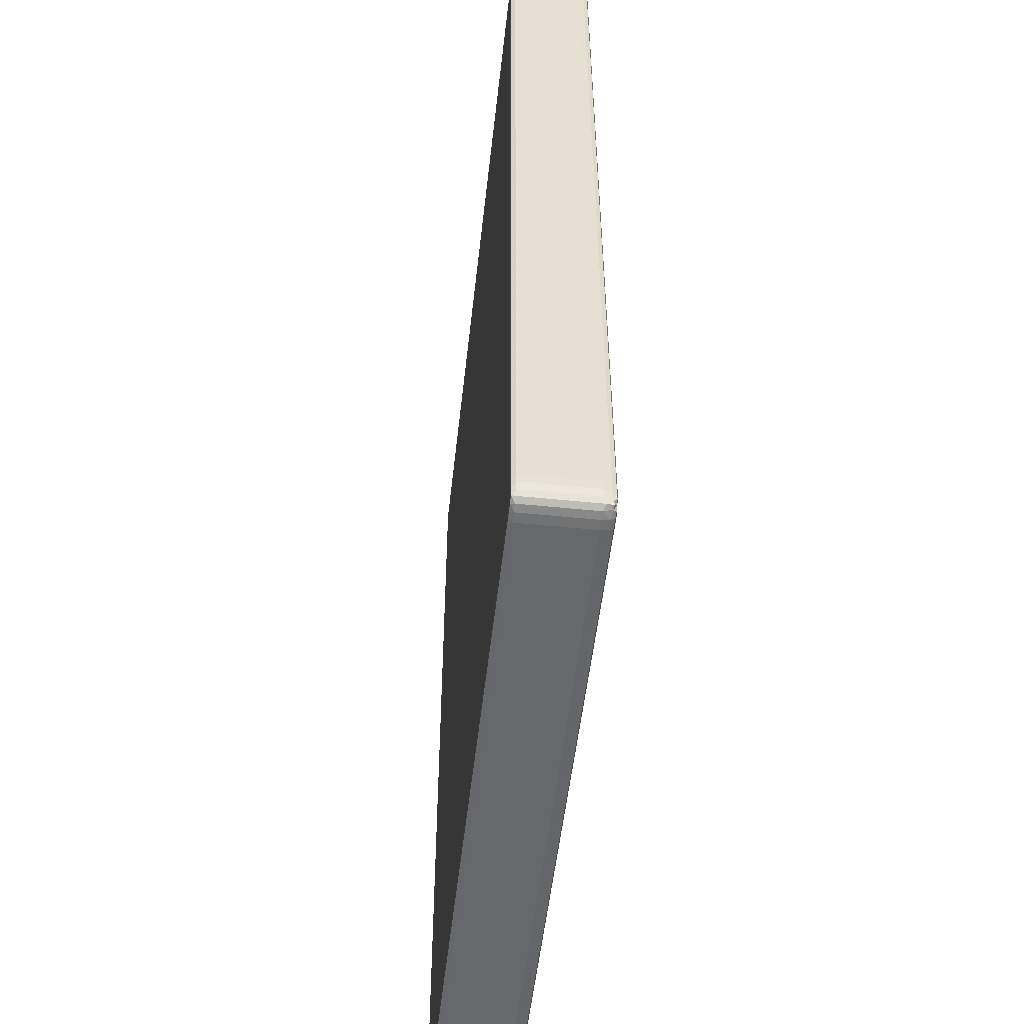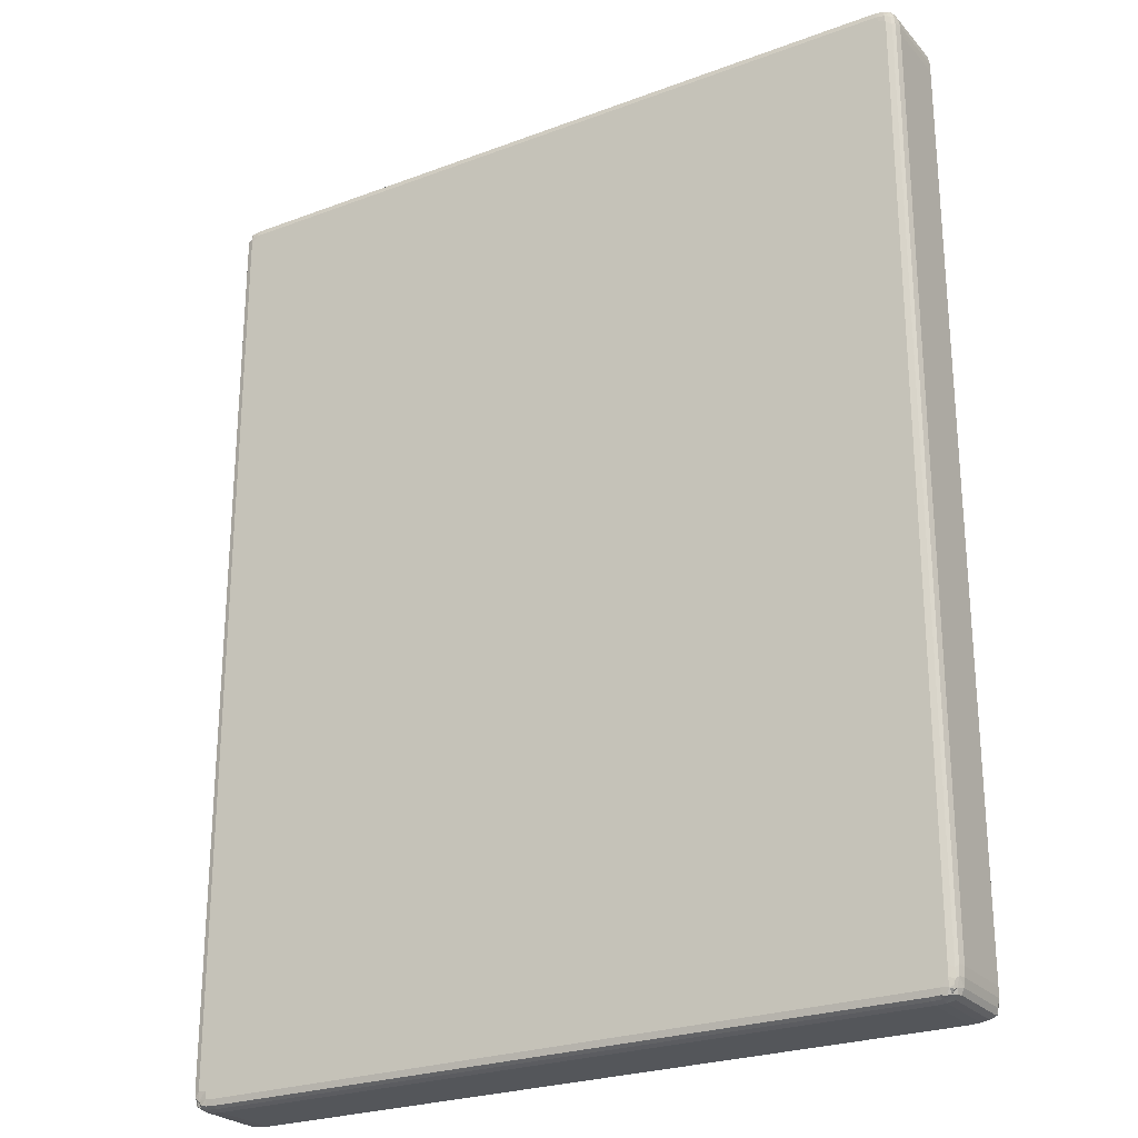
<metadata>
{"format":"obj","ext":"obj","renderer":"f3d","projection":"perspective","resolution":1024,"background":"white","views":[{"elev":-52.4,"azim":-96.3,"up":"+Y"},{"elev":-25.1,"azim":31.2,"up":"+Y"}]}
</metadata>
<code>
v -0.3543 -0.5227 -0.05339
v -0.3561 -0.5156 -0.0536
v -0.3573 -0.5176 -0.04953
v -0.3546 -0.5233 -0.0475
v -0.3492 -0.5266 -0.04953
v -0.3474 -0.5251 -0.0536
v -0.3501 -0.5184 -0.05402
v -0.3569 -0.5059 -0.0536
v -0.3588 -0.5092 -0.04953
v -0.3513 -0.5079 -0.05401
v -0.3573 -0.5176 -0.009027
v -0.3546 -0.5233 0.02557
v -0.3492 -0.5266 0.02255
v -0.3588 -0.5092 0.02256
v -0.357 -0.4954 -0.0536
v -0.3591 -0.499 -0.04953
v -0.3591 -0.499 0.01287
v -0.3413 -0.5281 -0.04953
v -0.3379 -0.5258 -0.0536
v -0.3385 -0.5198 -0.05402
v -0.331 -0.5287 -0.04953
v -0.3273 -0.5261 -0.0536
v -0.3413 -0.5281 0.02255
v -0.331 -0.5287 0.02255
v -0.3513 -0.3033 -0.05402
v -0.2378 -0.5198 -0.05402
v -0.357 -0.2876 -0.0536
v -0.3591 -0.2928 -0.04953
v -0.3591 -0.2693 -0.04953
v -0.3513 -0.03076 -0.05402
v -0.1806 -0.1822 -0.05402
v -0.357 -0.07975 -0.0536
v -0.3591 -0.1269 -0.04953
v -0.3591 -0.1043 -0.04952
v -0.3591 0.03701 0.01298
v -0.3591 -0.05084 -0.04952
v -0.3591 -0.02927 -0.04953
v -0.2074 0.04921 -0.05402
v -0.1818 -0.5261 -0.0536
v -0.1563 -0.5287 -0.04953
v -0.1773 -0.5287 0.02255
v -0.05534 -0.367 -0.05402
v -0.1063 -0.5198 -0.05402
v -0.05222 -0.5287 0.02255
v 0.1974 -0.5198 -0.05402
v 0.2047 -0.5287 -0.04953
v 0.04238 -0.1827 -0.05402
v 0.04035 0.1138 -0.05402
v -0.3573 -0.5176 0.02255
v -0.3537 -0.5226 0.03013
v -0.3546 -0.518 0.03154
v -0.3538 -0.5225 0.03224
v -0.3495 -0.5239 0.03154
v -0.3571 -0.5092 0.03026
v -0.3542 -0.5146 0.03474
v -0.3551 -0.5089 0.03433
v -0.3493 -0.5091 0.03599
v -0.3499 -0.5183 0.03459
v -0.3591 -0.499 0.02256
v -0.3574 -0.499 0.03027
v -0.3553 -0.499 0.03433
v -0.3496 -0.499 0.03599
v -0.3413 -0.5264 0.03026
v -0.331 -0.527 0.03026
v -0.3466 -0.5229 0.03474
v -0.3411 -0.5178 0.03599
v -0.3409 -0.5239 0.03432
v -0.3417 -0.5098 0.03599
v -0.331 -0.5182 0.03599
v -0.331 -0.5244 0.03432
v -0.3312 -0.4621 0.03598
v -0.3058 -0.4958 0.03598
v -0.3496 -0.1265 0.03599
v -0.3591 0.02399 0.02255
v -0.3553 -0.2136 0.03433
v -0.2685 -0.4158 0.03599
v -0.3574 -0.1752 0.03027
v -0.3308 -0.1135 0.03598
v -0.3554 -0.1526 0.03433
v -0.3574 -0.01128 0.03026
v -0.3554 -0.004777 0.03433
v -0.3496 0.04228 0.03599
v -0.003011 -0.4989 0.03598
v -0.141 -0.527 0.03026
v -0.1227 -0.5244 0.03433
v -0.1468 -0.5182 0.03599
v -0.2658 -0.3796 0.03598
v -0.2312 -0.3987 0.03598
v -0.2105 -0.3401 0.03599
v -0.1557 -0.3015 0.03598
v 0.06616 -0.527 0.03026
v 0.03682 -0.5182 0.03599
v 0.107 -0.5287 0.02255
v 0.0898 -0.5244 0.03433
v 0.1235 -0.3035 0.03598
v -0.1896 -0.2802 0.03598
v -0.1447 -0.2557 0.03599
v -0.1093 -0.176 0.03598
v -0.0337 -0.0784 0.03598
v -0.1821 0.09508 0.03598
v -0.08153 -0.2065 0.03598
v -0.08313 -0.1751 0.03599
v -0.03034 -0.1105 0.03599
v 0.01669 -0.07895 0.03598
v 0.03218 -0.02647 0.03599
v 0.04224 0.01758 0.03598
v -0.357 0.0244 -0.0536
v -0.3591 0.004367 -0.04953
v -0.3591 0.02601 -0.04954
v -0.3591 0.04789 -0.04953
v -0.3513 0.2628 -0.05402
v -0.3591 0.2432 -0.04952
v -0.357 0.2648 -0.0536
v -0.3591 0.2667 -0.04953
v -0.3591 0.2897 -0.04953
v -0.3591 0.2849 0.01296
v -0.3591 0.3281 0.02256
v -0.0949 0.3234 -0.05402
v -0.357 0.4453 -0.0536
v -0.3513 0.4522 -0.05402
v -0.3591 0.3964 -0.04953
v -0.3414 0.4625 -0.05402
v -0.3591 0.4416 -0.04954
v -0.3567 0.4555 -0.0536
v -0.3588 0.4518 -0.04953
v -0.3591 0.4417 0.02255
v -0.3588 0.4518 0.02255
v -0.3551 0.4635 -0.0536
v -0.3573 0.4602 -0.04953
v -0.3508 0.4618 -0.05401
v -0.3536 0.4668 -0.05338
v -0.3501 0.4673 -0.0536
v -0.3492 0.4693 -0.04953
v -0.3546 0.4659 -0.04953
v -0.3546 0.4659 0.02255
v -0.3573 0.4602 0.02255
v -0.3492 0.4693 0.02255
v -0.3416 0.4684 -0.0536
v -0.3413 0.4708 -0.04953
v -0.331 0.4687 -0.0536
v -0.331 0.4713 -0.04953
v -0.3311 0.4713 -0.01659
v -0.3413 0.4708 0.02255
v -0.1977 0.4713 -0.002499
v -0.1028 0.4687 -0.0536
v -0.1084 0.4713 -0.0285
v -0.04945 0.4625 -0.05402
v -0.04067 0.4713 -0.04953
v -0.09205 0.4713 -0.003102
v 0.08859 0.4687 -0.0536
v -0.003287 0.4713 -0.03284
v 0.02101 0.4713 0.004666
v 0.1192 0.4625 -0.05402
v 0.08893 0.4713 -0.04954
v -0.3574 0.04794 0.03026
v -0.3591 0.04242 0.02255
v -0.3591 0.0591 0.02255
v -0.3554 0.1194 0.03433
v -0.3574 0.1181 0.03026
v -0.3496 0.1638 0.03599
v -0.3309 0.2821 0.03598
v -0.3591 0.2555 0.02255
v -0.3574 0.1953 0.03026
v -0.3554 0.2026 0.03433
v -0.3574 0.2828 0.03026
v -0.3496 0.2771 0.03599
v -0.3591 0.2776 0.02256
v -0.3554 0.3453 0.03433
v -0.3591 0.3049 0.02255
v -0.3574 0.3433 0.03026
v -0.3496 0.4408 0.03599
v -0.3591 0.365 0.02255
v -0.3591 0.3487 0.02255
v -0.3306 0.4416 0.03598
v -0.3574 0.4417 0.03026
v -0.3572 0.4515 0.03026
v -0.3554 0.4417 0.03432
v -0.3551 0.4517 0.03432
v -0.3494 0.4525 0.03599
v -0.3548 0.461 0.03091
v -0.3503 0.4663 0.03092
v -0.3555 0.4647 0.0274
v -0.3524 0.4646 0.03349
v -0.3503 0.4605 0.03521
v -0.3558 0.4573 0.03349
v -0.3415 0.4608 0.03599
v -0.331 0.4713 0.02255
v -0.3413 0.4691 0.03026
v -0.331 0.4697 0.03027
v -0.2717 0.4713 0.02255
v -0.3444 0.4664 0.03433
v -0.3489 0.4655 0.03443
v -0.3346 0.4671 0.03433
v -0.0479 0.229 0.03598
v 0.2024 0.2229 0.03598
v -0.1546 0.4608 0.03599
v -0.1287 0.4697 0.03026
v -0.1334 0.4671 0.03433
v -0.107 0.4713 0.02256
v 0.1168 0.4415 0.03598
v 0.124 0.4713 0.02255
v 0.07332 0.4697 0.03026
v 0.1159 0.4671 0.03433
v 0.2035 -0.5261 -0.0536
v 0.2382 -0.5287 0.02255
v 0.4331 -0.3784 -0.05402
v 0.4237 -0.5198 -0.05402
v 0.4128 -0.5287 -0.04953
v 0.4165 -0.5261 -0.0536
v 0.4128 -0.5287 0.02255
v 0.433 -0.519 -0.05402
v 0.2224 -0.1405 -0.05402
v 0.4331 -0.2202 -0.05402
v 0.4331 -0.01395 -0.05402
v 0.4231 -0.5281 -0.04953
v 0.4267 -0.5255 -0.0536
v 0.431 -0.5266 -0.04953
v 0.434 -0.5239 -0.0536
v 0.4231 -0.5281 0.02255
v 0.4373 -0.5221 -0.05339
v 0.4364 -0.5233 -0.04953
v 0.4391 -0.5176 -0.04954
v 0.4376 -0.5184 -0.0536
v 0.4406 -0.5092 -0.04953
v 0.4387 -0.5096 -0.0536
v 0.4406 -0.5092 0.02259
v 0.4364 -0.5233 0.02255
v 0.4391 -0.5176 0.02255
v 0.4409 -0.499 -0.04953
v 0.4388 -0.4987 -0.0536
v 0.4409 -0.3143 -0.04953
v 0.4409 -0.4991 0.02255
v 0.4409 -0.2519 0.02255
v 0.4388 -0.2449 -0.0536
v 0.4409 0.02398 -0.04953
v 0.4388 0.006157 -0.0536
v 0.2182 -0.5182 0.03599
v 0.2586 -0.5244 0.03433
v 0.2695 -0.527 0.03026
v 0.4011 -0.4987 0.03598
v 0.4128 -0.527 0.03026
v 0.4121 -0.5182 0.03599
v 0.4128 -0.5244 0.03433
v 0.4016 -0.1758 0.03598
v 0.1088 0.04211 0.03598
v 0.1881 0.1421 0.03598
v 0.4019 0.1437 0.03598
v 0.431 -0.5266 0.02255
v 0.4228 -0.5265 0.03026
v 0.4317 -0.5238 0.03091
v 0.4235 -0.518 0.03599
v 0.4229 -0.524 0.03433
v 0.4284 -0.5248 0.03349
v 0.4312 -0.5189 0.03521
v 0.4354 -0.5205 0.03349
v 0.4312 -0.5098 0.03599
v 0.4315 -0.4988 0.03599
v 0.4355 -0.5242 0.0274
v 0.4363 -0.5189 0.03091
v 0.4389 -0.5092 0.03026
v 0.4356 -0.5173 0.03443
v 0.4367 -0.5124 0.03433
v 0.4392 -0.499 0.03026
v 0.4372 -0.5027 0.03433
v 0.4372 -0.28 0.03433
v 0.4315 -0.1685 0.03599
v 0.4392 -0.13 0.03026
v 0.4372 0.009002 0.03433
v 0.4409 0.1095 0.02255
v 0.2921 0.139 -0.05402
v 0.2703 0.4625 -0.05402
v 0.4331 0.2317 -0.05402
v 0.1122 0.4713 -0.02214
v 0.2022 0.4713 -0.04953
v 0.1496 0.4713 -0.0005751
v 0.2277 0.4713 -0.02634
v 0.3065 0.4687 -0.0536
v 0.3164 0.4713 -0.04954
v 0.3284 0.4713 -0.02258
v 0.4208 0.4624 -0.05402
v 0.4128 0.4687 -0.0536
v 0.4129 0.4713 -0.04954
v 0.4388 0.2284 -0.0536
v 0.4331 0.4506 -0.05402
v 0.4388 0.4416 -0.0536
v 0.4409 0.4417 -0.04953
v 0.4231 0.4682 -0.0536
v 0.4231 0.4707 -0.04954
v 0.4319 0.4611 -0.05402
v 0.4313 0.467 -0.0536
v 0.431 0.4693 -0.04954
v 0.4128 0.4713 0.02257
v 0.4406 0.4518 -0.04953
v 0.4385 0.4518 -0.0536
v 0.4391 0.4602 -0.04953
v 0.4372 0.4606 -0.0536
v 0.4364 0.4659 -0.05156
v 0.436 0.4653 -0.0537
v 0.4391 0.4602 0.02255
v 0.09581 0.05569 0.03599
v 0.1119 0.1077 0.03598
v 0.1661 0.1452 0.03599
v 0.2293 0.2257 0.03599
v 0.2655 0.2415 0.03598
v 0.2954 0.3116 0.03599
v 0.3012 0.3491 0.03598
v 0.3393 0.3361 0.03598
v 0.1484 0.4608 0.03599
v 0.234 0.4697 0.03026
v 0.2758 0.4713 0.02255
v 0.4127 0.4608 0.03599
v 0.4091 0.4671 0.03433
v 0.3525 0.3867 0.03599
v 0.3712 0.4396 0.03598
v 0.4021 0.4148 0.03598
v 0.4128 0.4697 0.03026
v 0.4315 0.1517 0.03599
v 0.4392 0.06734 0.03026
v 0.4392 0.4417 0.03027
v 0.4314 0.4417 0.036
v 0.4372 0.438 0.03433
v 0.4312 0.4518 0.03599
v 0.4409 0.4417 0.02256
v 0.4229 0.4605 0.03599
v 0.4235 0.4525 0.03599
v 0.4231 0.4707 0.02256
v 0.431 0.4693 0.02256
v 0.4228 0.4691 0.03026
v 0.4301 0.4679 0.03005
v 0.4194 0.4668 0.03432
v 0.4302 0.4594 0.03579
v 0.4348 0.4641 0.03349
v 0.4284 0.4661 0.03412
v 0.4406 0.4518 0.02256
v 0.439 0.4515 0.03027
v 0.4371 0.4482 0.03433
v 0.4364 0.4659 0.01953
v 0.4378 0.4593 0.03006
v 0.4358 0.4653 0.02802
v 0.4363 0.4575 0.03412
f 1 3 2
f 1 4 3
f 1 5 4
f 1 6 5
f 1 7 6
f 1 2 7
f 2 9 8
f 2 3 9
f 2 10 7
f 2 8 10
f 4 11 3
f 4 12 11
f 4 5 12
f 12 5 13
f 3 14 9
f 3 11 14
f 8 16 15
f 8 9 16
f 8 15 10
f 9 14 16
f 14 17 16
f 6 18 5
f 6 19 18
f 6 20 19
f 6 7 20
f 7 10 20
f 19 21 18
f 19 22 21
f 19 20 22
f 5 23 13
f 5 18 23
f 18 21 23
f 10 25 20
f 20 25 26
f 15 16 27
f 15 27 10
f 27 25 10
f 27 16 28
f 16 17 28
f 27 28 29
f 28 17 29
f 25 30 31
f 27 29 32
f 27 32 25
f 32 29 33
f 32 30 25
f 32 33 34
f 29 17 33
f 33 35 34
f 32 34 36
f 32 36 37
f 34 35 36
f 36 35 37
f 22 39 21
f 22 20 39
f 39 20 26
f 39 40 21
f 21 41 24
f 21 40 41
f 39 26 43
f 26 25 42
f 26 42 43
f 39 43 45
f 43 42 45
f 39 46 40
f 25 31 42
f 30 38 31
f 31 47 42
f 31 38 47
f 12 49 11
f 50 52 51
f 50 53 52
f 12 51 49
f 12 50 51
f 12 53 50
f 12 13 53
f 11 49 14
f 49 54 14
f 49 51 54
f 55 57 56
f 55 58 57
f 51 56 54
f 51 55 56
f 51 58 55
f 51 52 58
f 14 59 17
f 14 60 59
f 14 54 60
f 56 62 61
f 56 57 62
f 54 61 60
f 54 56 61
f 23 21 24
f 13 63 53
f 13 23 63
f 23 64 63
f 23 24 64
f 65 66 58
f 65 67 66
f 53 58 52
f 53 65 58
f 53 67 65
f 53 63 67
f 58 68 57
f 58 66 68
f 67 69 66
f 67 70 69
f 63 70 67
f 63 64 70
f 66 69 68
f 57 68 62
f 62 68 71
f 69 72 68
f 61 62 73
f 17 59 74
f 59 60 74
f 61 73 75
f 60 61 75
f 74 60 77
f 60 75 77
f 62 71 73
f 73 71 78
f 75 73 79
f 77 75 79
f 33 17 35
f 17 74 35
f 74 77 80
f 77 79 80
f 79 73 81
f 80 79 81
f 81 73 82
f 69 83 72
f 24 84 64
f 24 41 84
f 70 85 69
f 64 85 70
f 64 84 85
f 85 86 69
f 68 76 71
f 68 72 76
f 71 76 87
f 72 88 76
f 72 83 88
f 76 88 89
f 69 86 83
f 41 40 44
f 41 44 84
f 44 91 84
f 84 91 85
f 85 92 86
f 86 92 83
f 85 94 92
f 91 94 85
f 71 87 78
f 78 87 96
f 76 89 87
f 87 89 96
f 88 90 89
f 89 97 96
f 89 90 97
f 96 98 78
f 96 97 98
f 78 98 99
f 78 99 100
f 88 101 90
f 88 83 101
f 90 101 97
f 97 101 102
f 83 95 101
f 98 97 102
f 102 101 103
f 102 103 98
f 98 103 99
f 101 104 103
f 101 95 104
f 103 105 99
f 103 104 105
f 32 37 107
f 32 107 30
f 107 37 108
f 107 108 109
f 37 35 108
f 107 109 110
f 109 108 110
f 30 111 38
f 107 111 30
f 110 35 112
f 107 112 113
f 107 110 112
f 107 113 111
f 113 112 114
f 113 114 115
f 114 116 115
f 115 116 117
f 113 115 119
f 113 120 111
f 113 119 120
f 119 115 121
f 115 117 121
f 111 120 118
f 120 122 118
f 119 121 123
f 119 125 124
f 119 123 125
f 119 124 120
f 123 121 126
f 123 127 125
f 123 126 127
f 124 129 128
f 124 125 129
f 124 130 120
f 124 128 130
f 131 133 132
f 131 134 133
f 128 134 131
f 128 129 134
f 128 132 130
f 128 131 132
f 134 135 133
f 129 135 134
f 125 127 129
f 127 136 129
f 135 137 133
f 129 136 135
f 120 130 122
f 132 139 138
f 132 133 139
f 130 138 122
f 130 132 138
f 138 141 140
f 138 139 141
f 122 138 140
f 139 142 141
f 133 137 139
f 137 143 139
f 139 143 142
f 38 111 118
f 38 48 47
f 38 118 48
f 140 141 145
f 122 140 145
f 141 142 146
f 142 144 146
f 118 122 147
f 145 141 148
f 122 145 147
f 144 149 146
f 141 146 148
f 145 148 150
f 147 145 150
f 148 146 151
f 146 149 151
f 147 153 118
f 147 150 153
f 148 151 154
f 151 152 154
f 74 80 155
f 35 74 156
f 74 155 156
f 108 35 110
f 35 156 157
f 156 155 157
f 80 81 155
f 81 82 158
f 155 81 158
f 73 78 82
f 157 155 159
f 155 158 159
f 158 82 160
f 82 78 161
f 82 161 160
f 35 157 162
f 157 159 162
f 112 35 116
f 35 162 116
f 162 159 163
f 158 160 164
f 159 158 164
f 159 164 163
f 112 116 114
f 162 163 165
f 164 160 166
f 163 164 165
f 116 162 167
f 162 165 167
f 164 166 168
f 165 164 168
f 116 167 169
f 167 165 169
f 116 169 117
f 169 170 117
f 169 165 170
f 165 168 170
f 160 161 166
f 166 161 171
f 117 170 173
f 117 172 121
f 117 173 172
f 173 170 172
f 168 166 171
f 171 161 174
f 121 172 126
f 172 170 175
f 172 175 126
f 126 176 127
f 126 175 176
f 168 171 177
f 170 177 175
f 170 168 177
f 177 179 178
f 177 171 179
f 175 178 176
f 175 177 178
f 127 180 136
f 127 176 180
f 135 181 137
f 135 182 181
f 180 181 182
f 180 183 181
f 136 182 135
f 136 180 182
f 180 184 183
f 180 185 184
f 178 184 185
f 178 179 184
f 176 185 180
f 176 178 185
f 171 186 179
f 171 174 186
f 143 187 142
f 137 188 143
f 137 181 188
f 143 189 187
f 143 188 189
f 142 187 190
f 179 186 184
f 181 191 188
f 181 192 191
f 184 191 192
f 184 186 191
f 183 192 181
f 183 184 192
f 188 193 189
f 188 191 193
f 186 193 191
f 78 100 161
f 100 194 161
f 100 99 194
f 99 105 106
f 99 106 194
f 187 189 190
f 186 196 193
f 174 196 186
f 142 190 144
f 190 189 197
f 189 198 197
f 189 193 198
f 196 198 193
f 161 194 174
f 144 190 199
f 190 197 199
f 194 200 174
f 174 200 196
f 144 199 149
f 149 199 151
f 151 199 152
f 152 199 201
f 199 197 201
f 201 197 202
f 197 203 202
f 197 198 203
f 196 203 198
f 39 204 46
f 39 45 204
f 40 93 44
f 40 205 93
f 40 46 205
f 204 45 207
f 45 206 207
f 204 208 46
f 46 208 205
f 204 209 208
f 204 207 209
f 207 206 211
f 42 47 45
f 45 47 206
f 47 212 206
f 47 48 212
f 206 212 213
f 212 214 213
f 209 215 208
f 209 216 215
f 209 207 216
f 216 217 215
f 216 218 217
f 216 211 218
f 216 207 211
f 208 219 210
f 208 215 219
f 215 217 219
f 220 222 221
f 220 223 222
f 218 221 217
f 218 220 221
f 218 223 220
f 218 211 223
f 223 224 222
f 223 225 224
f 211 225 223
f 222 224 226
f 221 228 227
f 221 222 228
f 217 221 227
f 222 226 228
f 225 229 224
f 225 230 229
f 211 230 225
f 224 229 226
f 226 229 232
f 229 231 232
f 230 231 229
f 211 206 230
f 230 234 231
f 206 234 230
f 206 213 234
f 231 235 233
f 234 235 231
f 234 236 235
f 213 236 234
f 213 214 236
f 44 93 91
f 94 237 92
f 92 237 83
f 93 205 91
f 94 238 237
f 91 238 94
f 205 239 91
f 91 239 238
f 83 240 95
f 237 240 83
f 205 208 210
f 205 210 239
f 210 241 239
f 239 241 238
f 238 242 237
f 238 243 242
f 241 243 238
f 237 242 240
f 95 244 104
f 104 244 245
f 95 240 244
f 219 217 248
f 210 249 241
f 210 219 249
f 219 250 249
f 219 248 250
f 243 251 242
f 243 252 251
f 241 252 243
f 241 249 252
f 250 254 253
f 250 255 254
f 252 254 251
f 252 253 254
f 249 253 252
f 249 250 253
f 251 254 256
f 242 257 240
f 242 251 257
f 251 256 257
f 217 227 248
f 227 259 258
f 227 228 259
f 250 259 255
f 250 258 259
f 248 258 250
f 248 227 258
f 228 260 259
f 228 226 260
f 259 262 261
f 259 260 262
f 254 262 256
f 254 261 262
f 255 261 254
f 255 259 261
f 226 263 260
f 226 232 263
f 260 264 262
f 260 263 264
f 256 264 257
f 256 262 264
f 240 257 244
f 231 233 232
f 232 233 263
f 263 265 264
f 257 264 265
f 257 265 266
f 244 257 266
f 233 267 263
f 263 267 265
f 267 268 265
f 266 265 268
f 244 266 247
f 233 235 269
f 233 269 267
f 48 271 270
f 48 118 271
f 212 48 270
f 212 270 214
f 270 272 214
f 270 271 272
f 150 148 154
f 154 152 273
f 150 154 274
f 118 153 271
f 154 273 276
f 273 275 276
f 154 276 274
f 153 150 271
f 150 274 277
f 271 150 277
f 277 274 278
f 274 276 279
f 274 279 278
f 276 275 279
f 271 277 280
f 277 282 281
f 277 278 282
f 280 277 281
f 278 279 282
f 279 275 282
f 214 272 236
f 236 283 235
f 272 283 236
f 272 284 283
f 283 285 235
f 284 285 283
f 269 235 286
f 272 271 284
f 285 286 235
f 271 280 284
f 281 288 287
f 281 282 288
f 280 281 287
f 280 289 284
f 287 291 290
f 287 288 291
f 280 290 289
f 280 287 290
f 282 292 288
f 285 293 286
f 285 294 293
f 284 294 285
f 294 295 293
f 294 296 295
f 284 296 294
f 284 289 296
f 296 297 295
f 296 298 297
f 290 297 298
f 290 291 297
f 289 298 296
f 289 290 298
f 293 295 299
f 295 297 299
f 104 245 105
f 105 245 300
f 105 300 106
f 106 300 301
f 106 301 194
f 301 300 302
f 245 244 246
f 300 245 302
f 245 246 302
f 301 195 194
f 194 195 200
f 301 302 195
f 302 246 303
f 302 303 195
f 246 244 247
f 246 304 303
f 303 305 195
f 303 304 305
f 195 305 306
f 305 304 307
f 246 247 304
f 304 247 307
f 200 308 196
f 152 201 275
f 273 152 275
f 201 202 309
f 196 308 203
f 202 203 309
f 275 201 310
f 308 311 203
f 195 306 200
f 201 309 310
f 309 203 312
f 311 312 203
f 200 311 308
f 305 313 306
f 305 307 313
f 306 313 314
f 307 247 315
f 307 315 313
f 306 314 200
f 200 314 311
f 310 309 292
f 313 311 314
f 313 315 311
f 282 275 292
f 275 310 292
f 292 309 316
f 309 312 316
f 247 266 317
f 269 318 267
f 267 318 268
f 266 268 317
f 269 319 318
f 318 319 268
f 319 321 268
f 317 321 320
f 317 268 321
f 247 317 315
f 317 322 315
f 317 320 322
f 286 323 269
f 269 323 319
f 315 322 311
f 311 325 324
f 311 322 325
f 292 326 288
f 288 327 291
f 288 326 327
f 292 328 326
f 292 316 328
f 326 329 327
f 326 328 329
f 316 330 328
f 316 312 330
f 311 330 312
f 311 324 330
f 325 331 324
f 325 322 331
f 332 333 331
f 332 329 333
f 328 333 329
f 328 330 333
f 324 333 330
f 324 331 333
f 286 334 323
f 286 293 334
f 323 335 319
f 323 334 335
f 319 336 321
f 319 335 336
f 320 336 322
f 320 321 336
f 293 299 334
f 291 327 297
f 299 297 337
f 327 337 297
f 334 338 335
f 334 299 338
f 299 339 338
f 299 337 339
f 327 339 337
f 327 329 339
f 332 339 329
f 332 338 339
f 335 340 336
f 335 338 340
f 332 340 338
f 332 331 340
f 322 340 331
f 322 336 340

</code>
